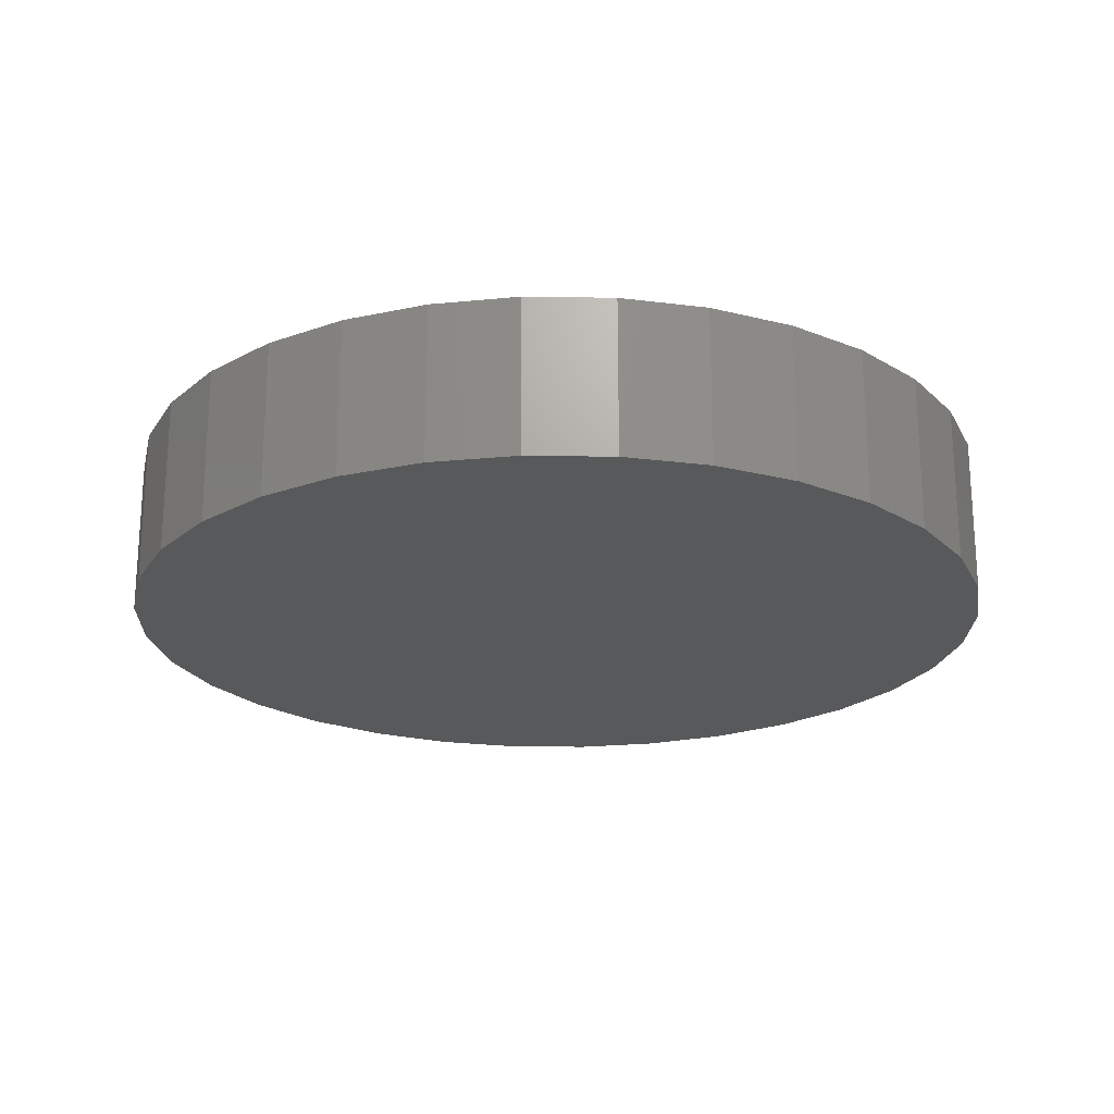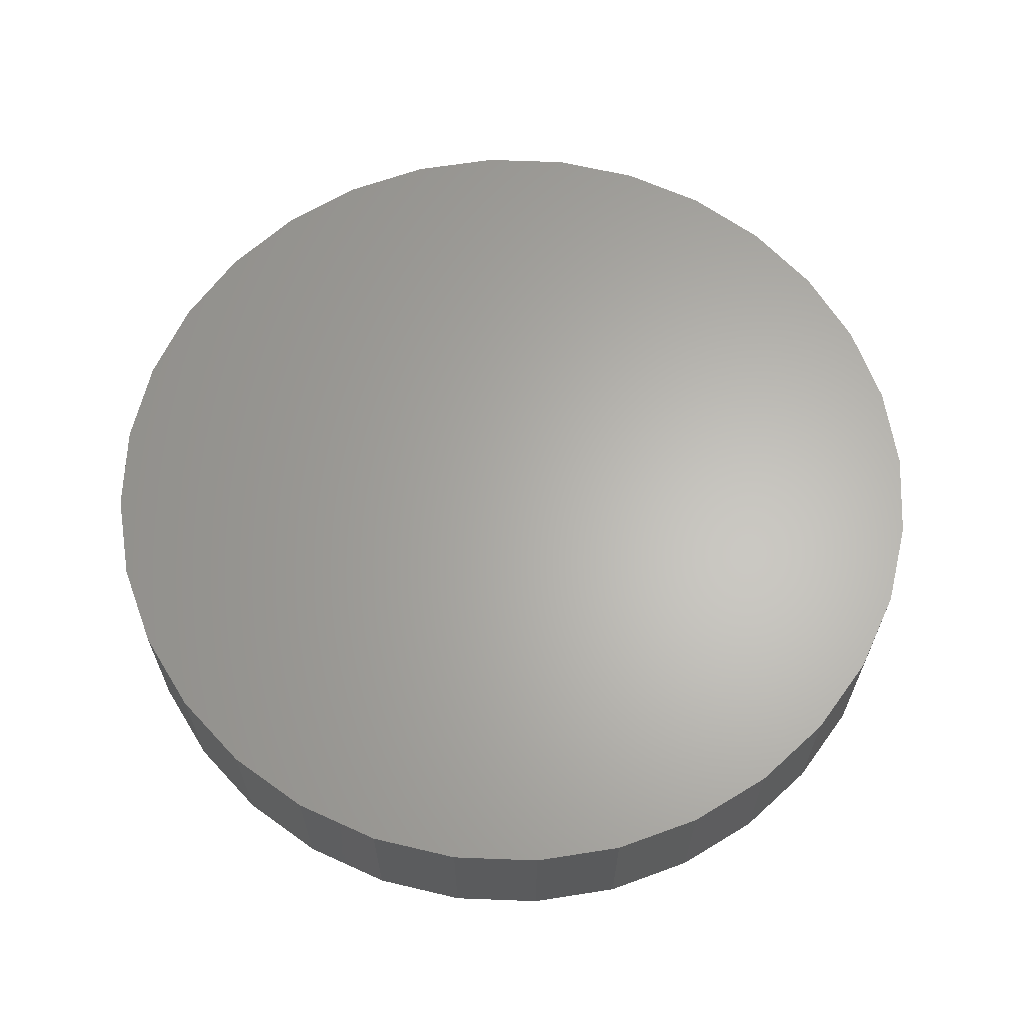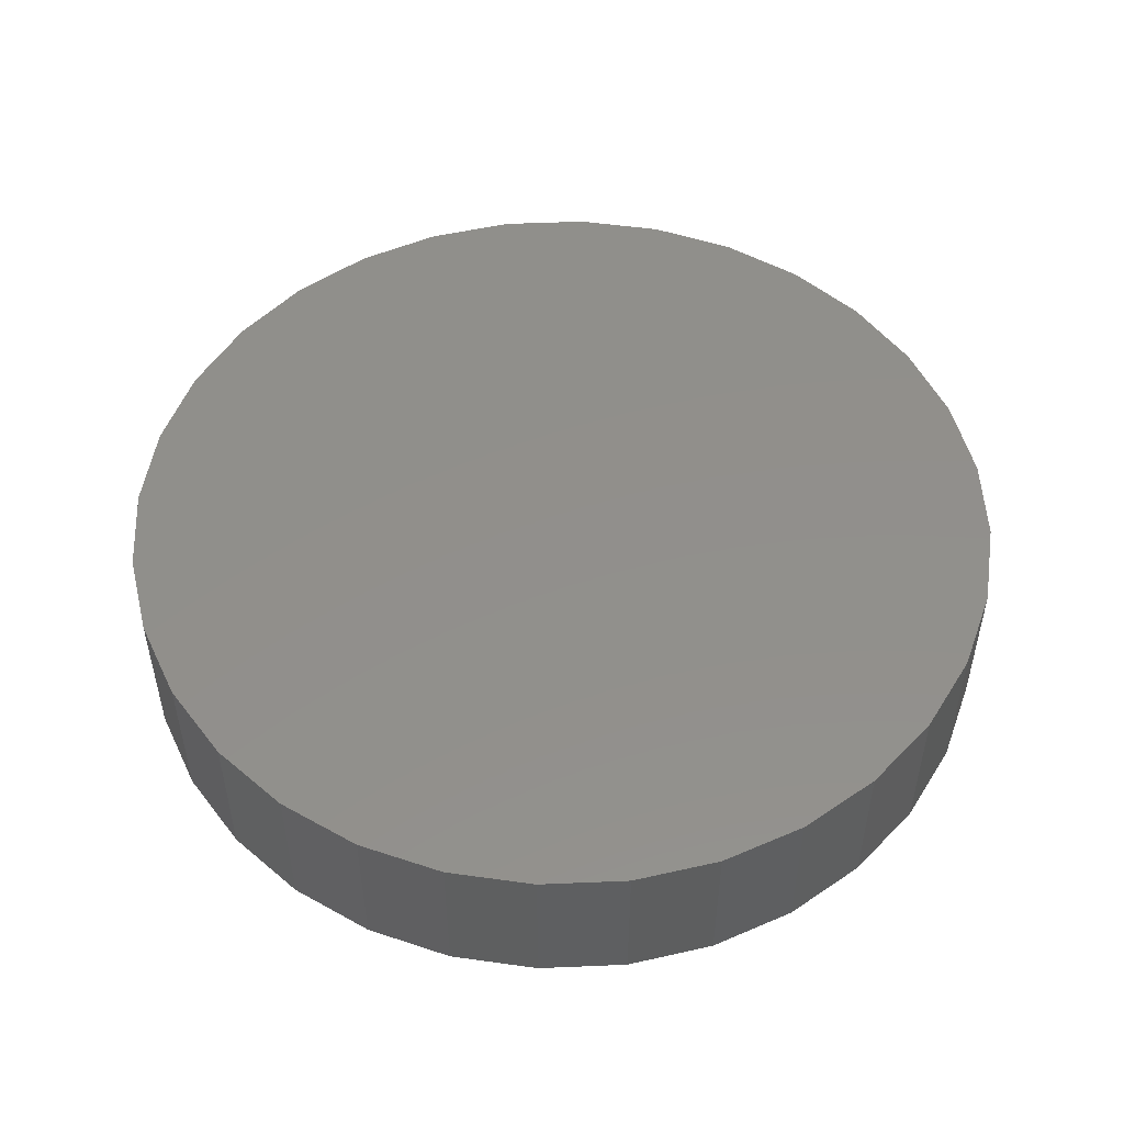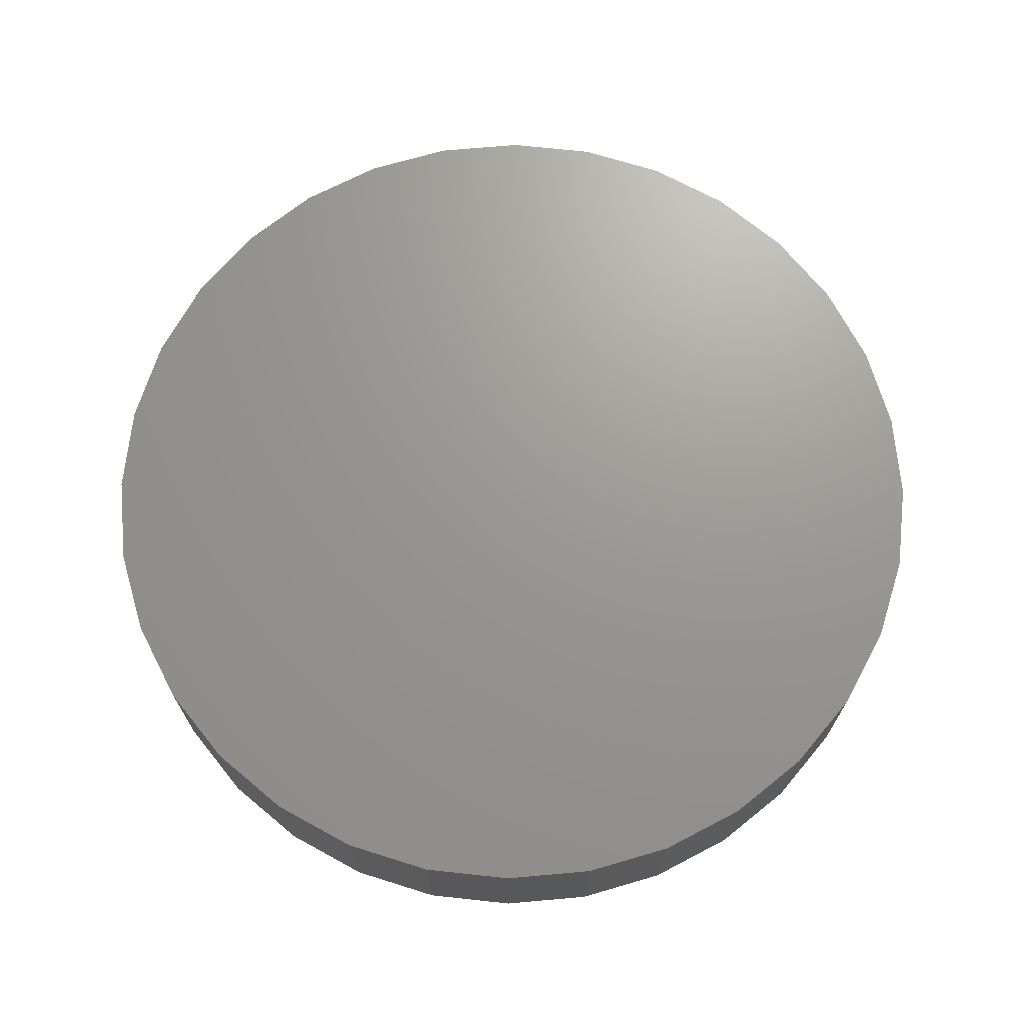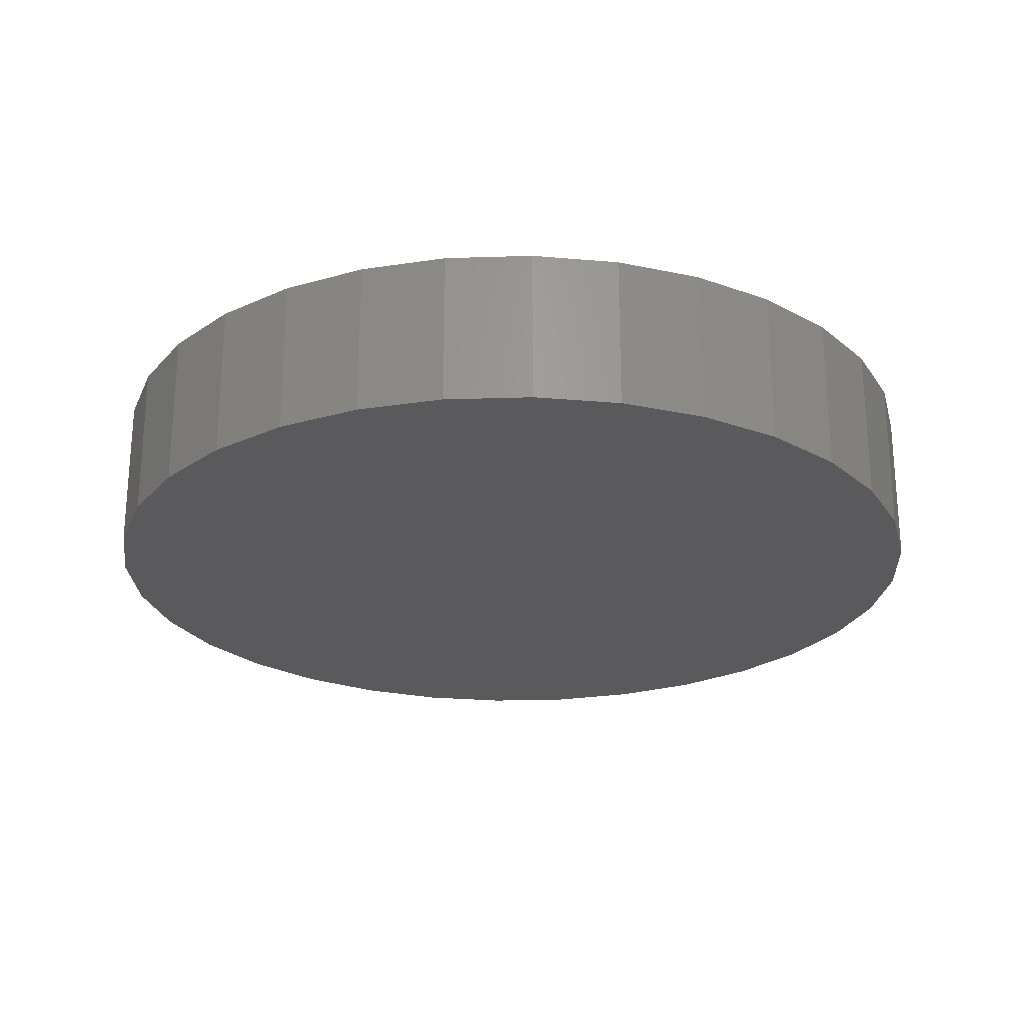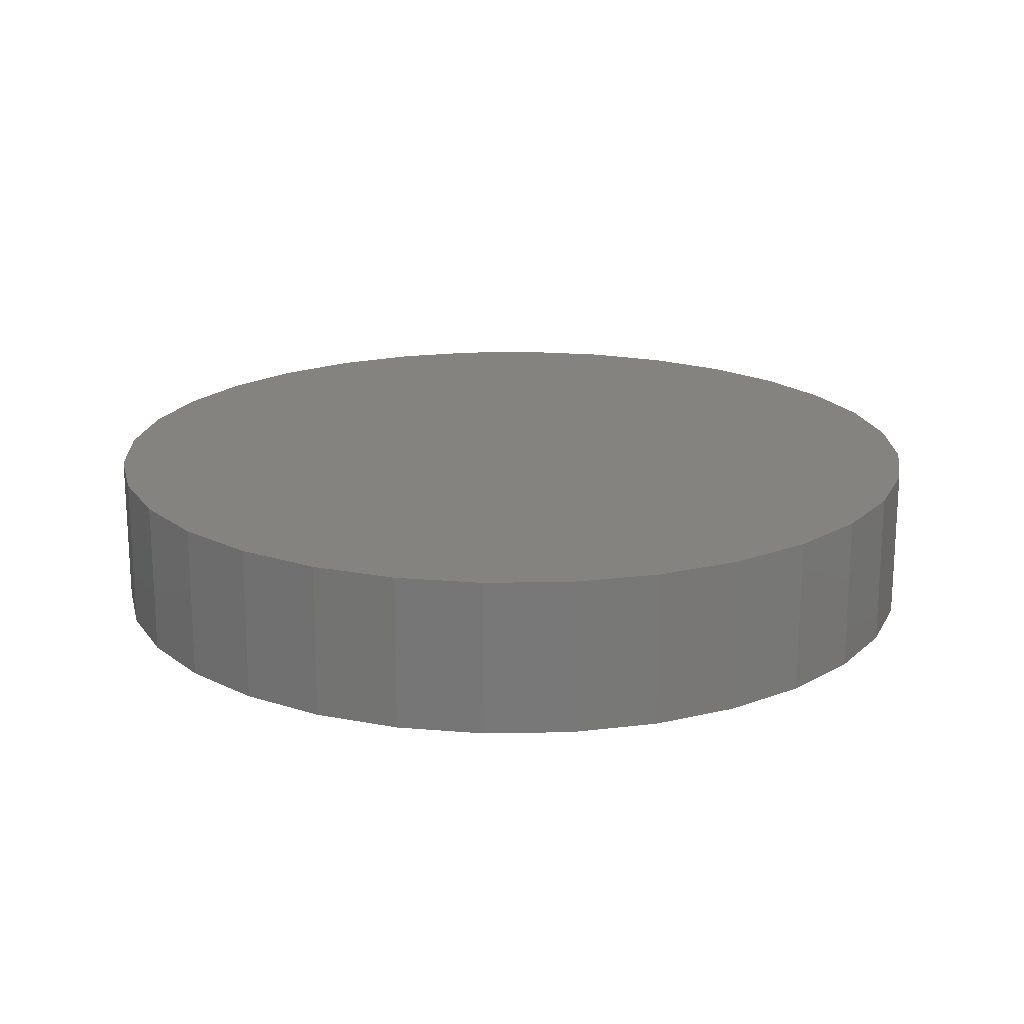
<metadata>
{"format":"stl","ext":"stl","renderer":"f3d","projection":"perspective","resolution":1024,"background":"white","views":[{"elev":-21.6,"azim":-97.1,"up":"+Y"},{"elev":64.1,"azim":86.6,"up":"+Y"},{"elev":51.3,"azim":-87.0,"up":"+Y"},{"elev":69.8,"azim":-145.7,"up":"+Y"},{"elev":-24.3,"azim":42.4,"up":"+Y"},{"elev":18.8,"azim":138.6,"up":"+Y"}]}
</metadata>
<code>
# stl→obj: 64 verts, 124 faces
v 0.2171 -0.03125 0.5329
v 0.2171 -0.05469 0.5329
v 0.2184 -0.03125 0.5457
v 0.2184 -0.05469 0.5457
v 0.2221 -0.03125 0.5581
v 0.2221 -0.05469 0.5581
v 0.2282 -0.03125 0.5694
v 0.2282 -0.05469 0.5694
v 0.2364 -0.03125 0.5794
v 0.2364 -0.05469 0.5794
v 0.2463 -0.03125 0.5876
v 0.2463 -0.05469 0.5876
v 0.2577 -0.03125 0.5937
v 0.2577 -0.05469 0.5937
v 0.2701 -0.03125 0.5974
v 0.2701 -0.05469 0.5974
v 0.2829 -0.03125 0.5987
v 0.2829 -0.05469 0.5987
v 0.2957 -0.03125 0.5974
v 0.2957 -0.05469 0.5974
v 0.3081 -0.03125 0.5937
v 0.3081 -0.05469 0.5937
v 0.3194 -0.03125 0.5876
v 0.3194 -0.05469 0.5876
v 0.3294 -0.03125 0.5794
v 0.3294 -0.05469 0.5794
v 0.3376 -0.03125 0.5694
v 0.3376 -0.05469 0.5694
v 0.3437 -0.03125 0.5581
v 0.3437 -0.05469 0.5581
v 0.3474 -0.03125 0.5457
v 0.3474 -0.05469 0.5457
v 0.3487 -0.03125 0.5329
v 0.3487 -0.05469 0.5329
v 0.3474 -0.03125 0.5201
v 0.3474 -0.05469 0.5201
v 0.3437 -0.03125 0.5077
v 0.3437 -0.05469 0.5077
v 0.3376 -0.03125 0.4963
v 0.3376 -0.05469 0.4963
v 0.3294 -0.03125 0.4864
v 0.3294 -0.05469 0.4864
v 0.3194 -0.03125 0.4782
v 0.3194 -0.05469 0.4782
v 0.3081 -0.03125 0.4721
v 0.3081 -0.05469 0.4721
v 0.2957 -0.03125 0.4684
v 0.2957 -0.05469 0.4684
v 0.2829 -0.03125 0.4671
v 0.2829 -0.05469 0.4671
v 0.2701 -0.03125 0.4684
v 0.2701 -0.05469 0.4684
v 0.2577 -0.03125 0.4721
v 0.2577 -0.05469 0.4721
v 0.2463 -0.03125 0.4782
v 0.2463 -0.05469 0.4782
v 0.2364 -0.03125 0.4864
v 0.2364 -0.05469 0.4864
v 0.2282 -0.03125 0.4963
v 0.2282 -0.05469 0.4963
v 0.2221 -0.03125 0.5077
v 0.2221 -0.05469 0.5077
v 0.2184 -0.03125 0.5201
v 0.2184 -0.05469 0.5201
f 1 2 3
f 3 2 4
f 3 4 5
f 5 4 6
f 5 6 7
f 7 6 8
f 7 8 9
f 9 8 10
f 9 10 11
f 11 10 12
f 11 12 13
f 13 12 14
f 13 14 15
f 15 14 16
f 15 16 17
f 17 16 18
f 17 18 19
f 19 18 20
f 19 20 21
f 21 20 22
f 21 22 23
f 23 22 24
f 23 24 25
f 25 24 26
f 25 26 27
f 27 26 28
f 27 28 29
f 29 28 30
f 29 30 31
f 31 30 32
f 31 32 33
f 33 32 34
f 33 34 35
f 35 34 36
f 35 36 37
f 37 36 38
f 37 38 39
f 39 38 40
f 39 40 41
f 41 40 42
f 41 42 43
f 43 42 44
f 43 44 45
f 45 44 46
f 45 46 47
f 47 46 48
f 47 48 49
f 49 48 50
f 49 50 51
f 51 50 52
f 51 52 53
f 53 52 54
f 53 54 55
f 55 54 56
f 55 56 57
f 57 56 58
f 57 58 59
f 59 58 60
f 59 60 61
f 61 60 62
f 61 62 63
f 63 62 64
f 63 64 1
f 1 64 2
f 17 19 15
f 13 15 19
f 21 13 19
f 11 13 21
f 23 11 21
f 9 11 23
f 25 9 23
f 7 9 25
f 27 7 25
f 41 57 39
f 55 57 41
f 43 55 41
f 53 55 43
f 45 53 43
f 51 53 45
f 47 51 45
f 49 51 47
f 57 59 39
f 39 59 61
f 39 61 37
f 37 61 63
f 37 63 35
f 35 63 1
f 35 1 33
f 33 1 3
f 33 3 31
f 31 3 5
f 31 5 29
f 29 5 7
f 29 7 27
f 16 20 18
f 20 16 14
f 20 14 22
f 22 14 12
f 22 12 24
f 24 12 10
f 24 10 26
f 26 10 8
f 26 8 28
f 40 58 42
f 42 58 56
f 42 56 44
f 44 56 54
f 44 54 46
f 46 54 52
f 46 52 48
f 48 52 50
f 28 8 30
f 30 8 6
f 30 6 32
f 32 6 4
f 32 4 34
f 34 4 2
f 34 2 36
f 36 2 64
f 36 64 38
f 38 64 62
f 38 62 40
f 40 62 60
f 40 60 58

</code>
